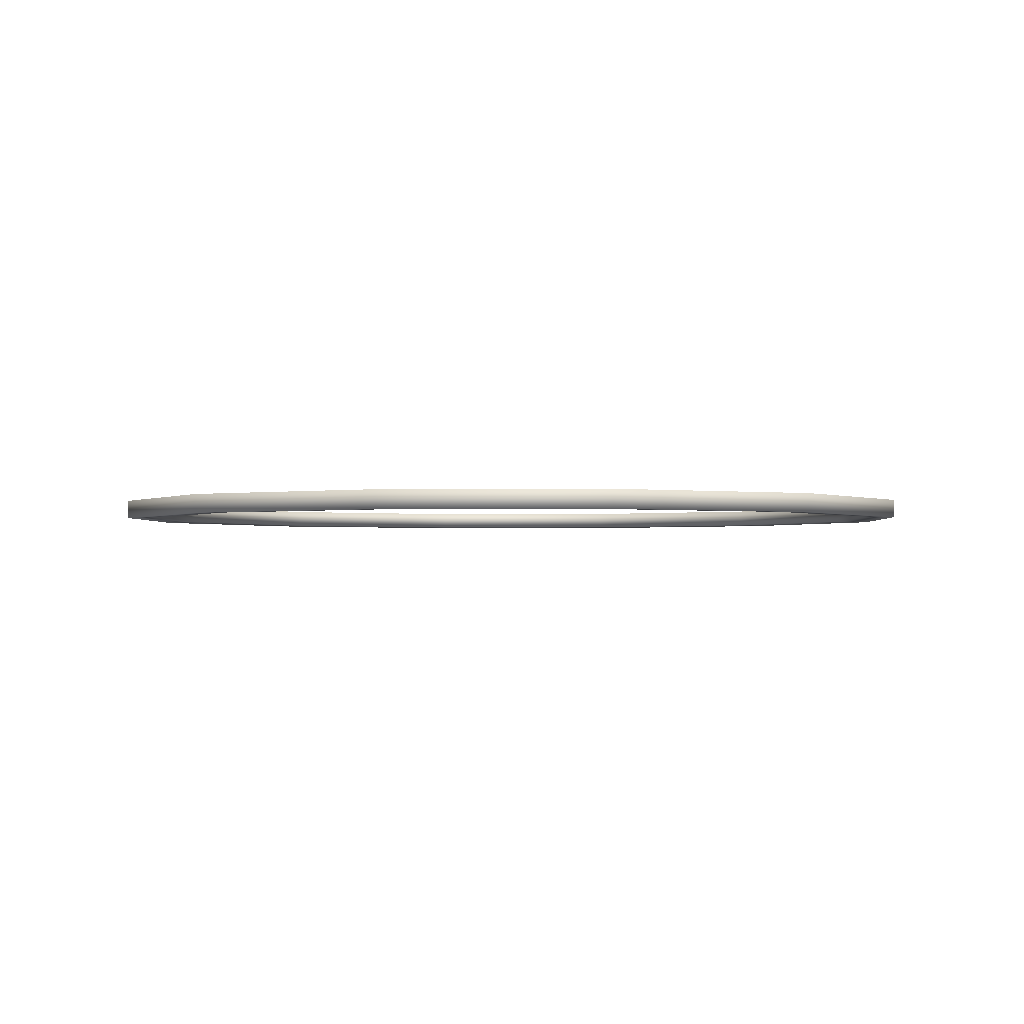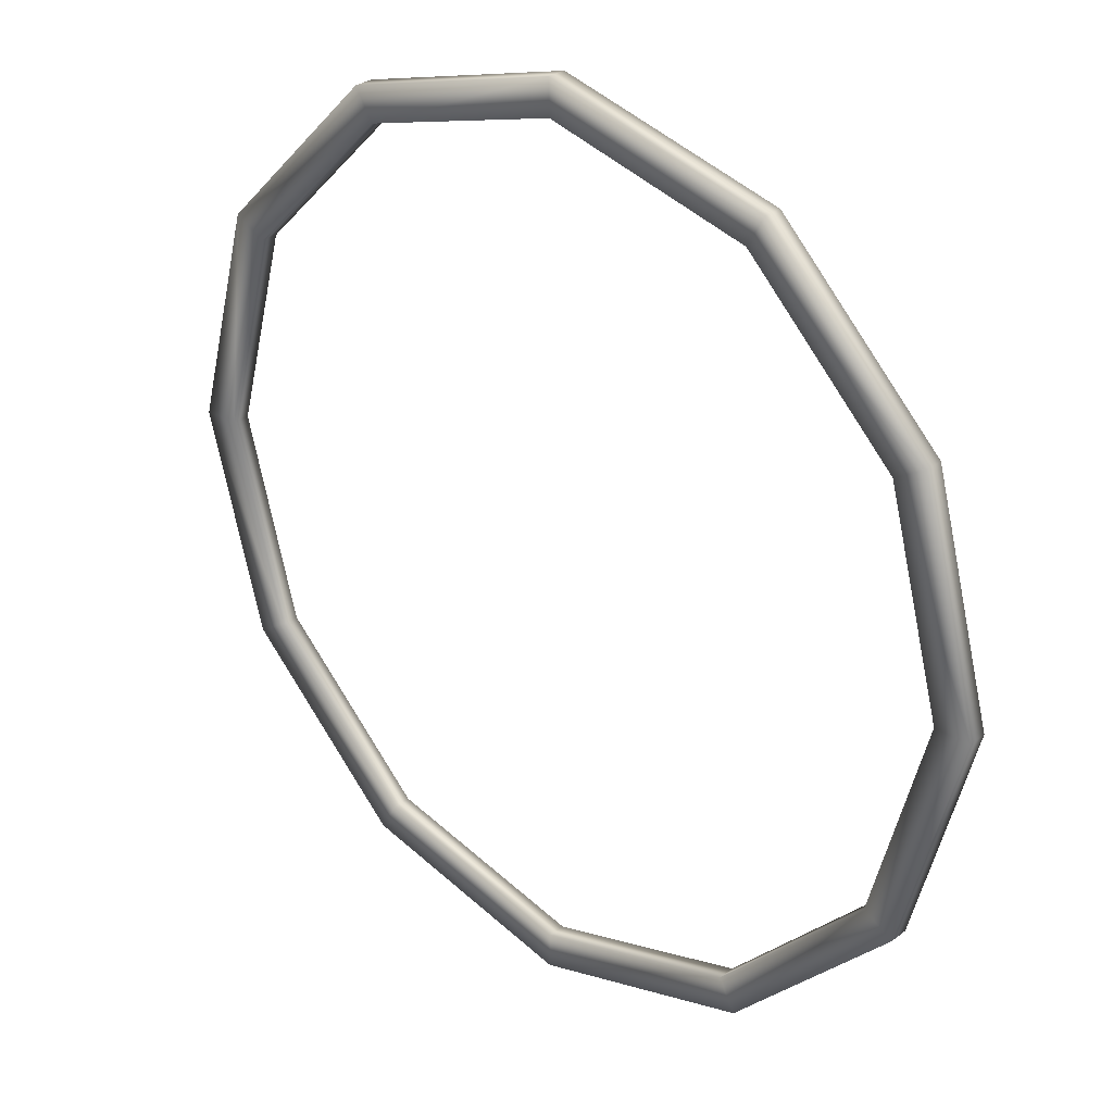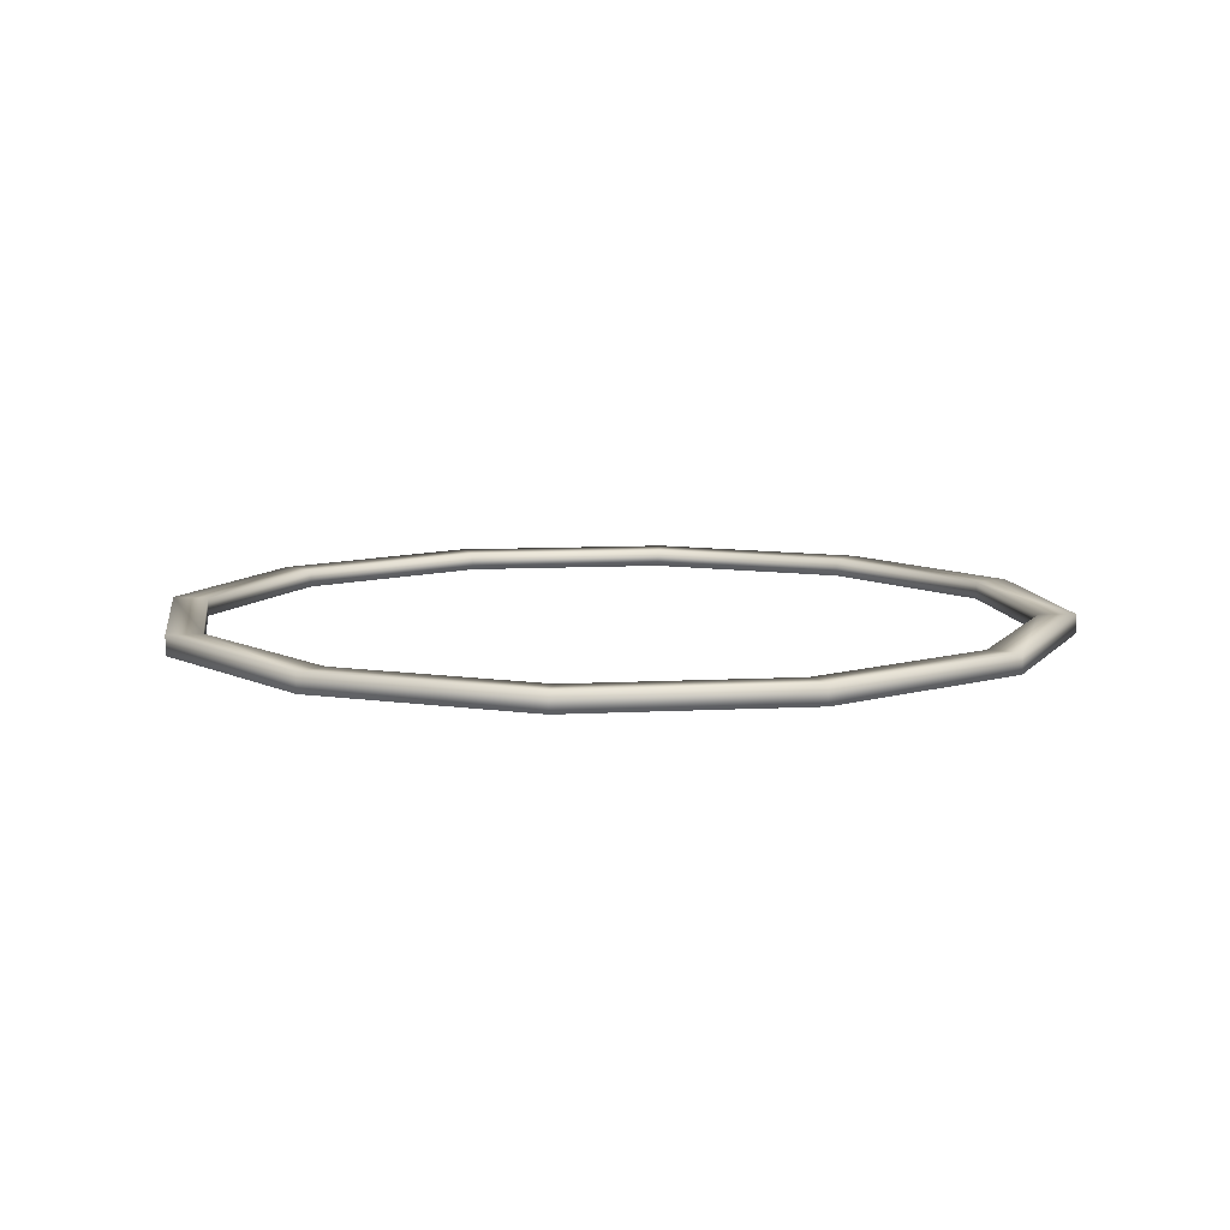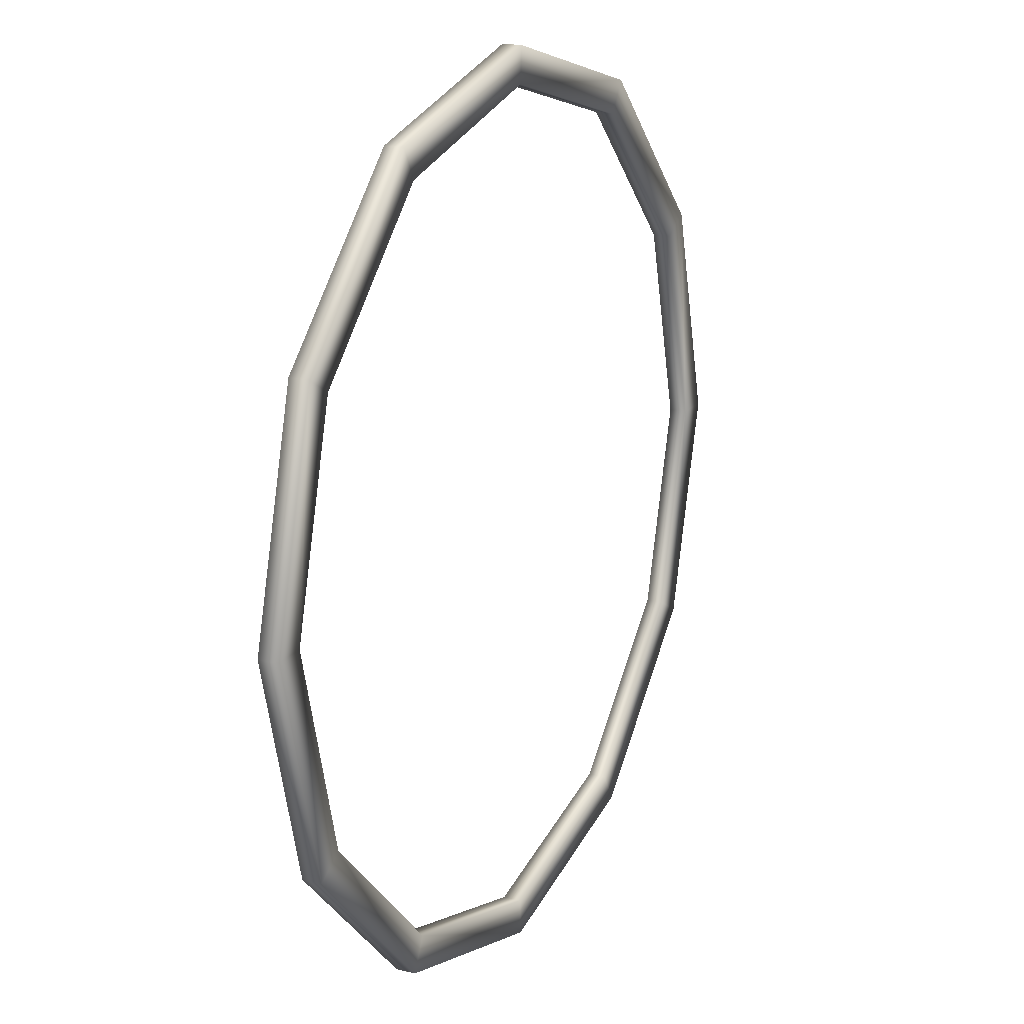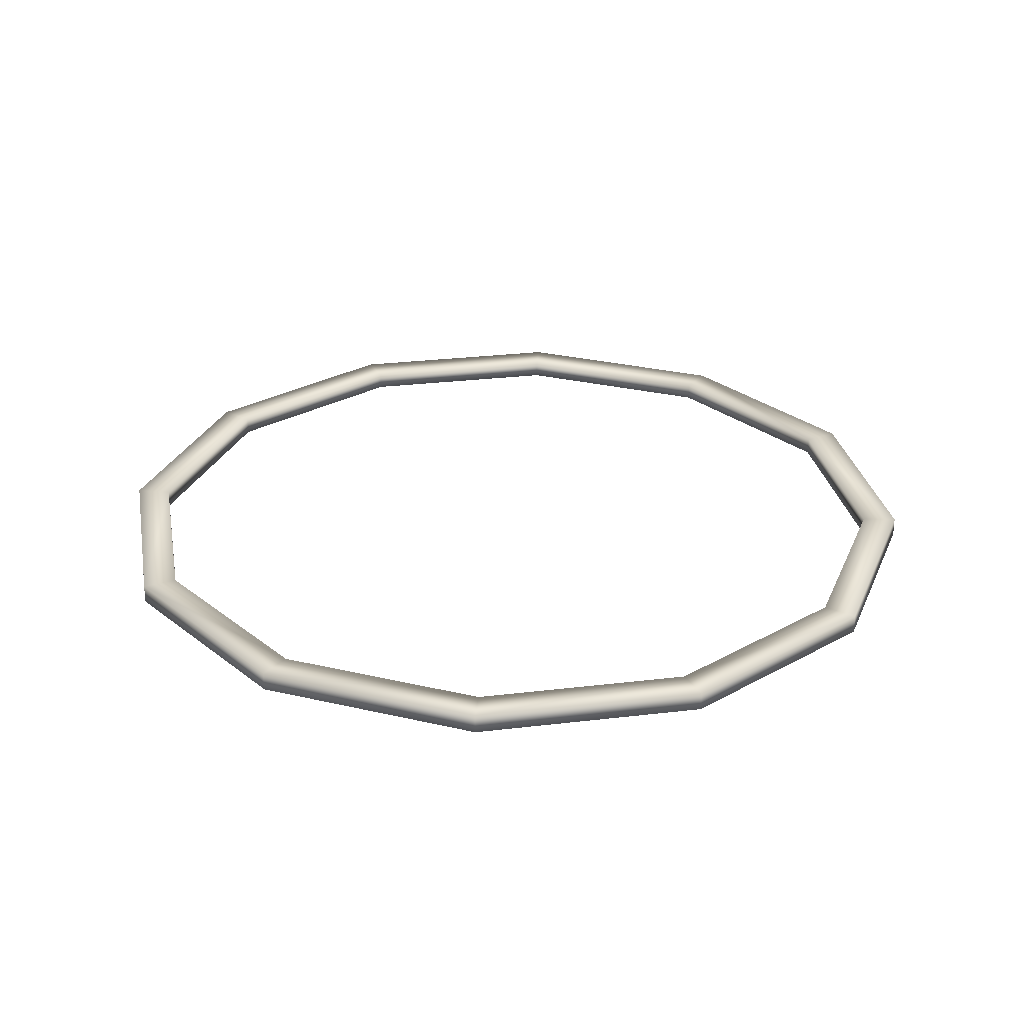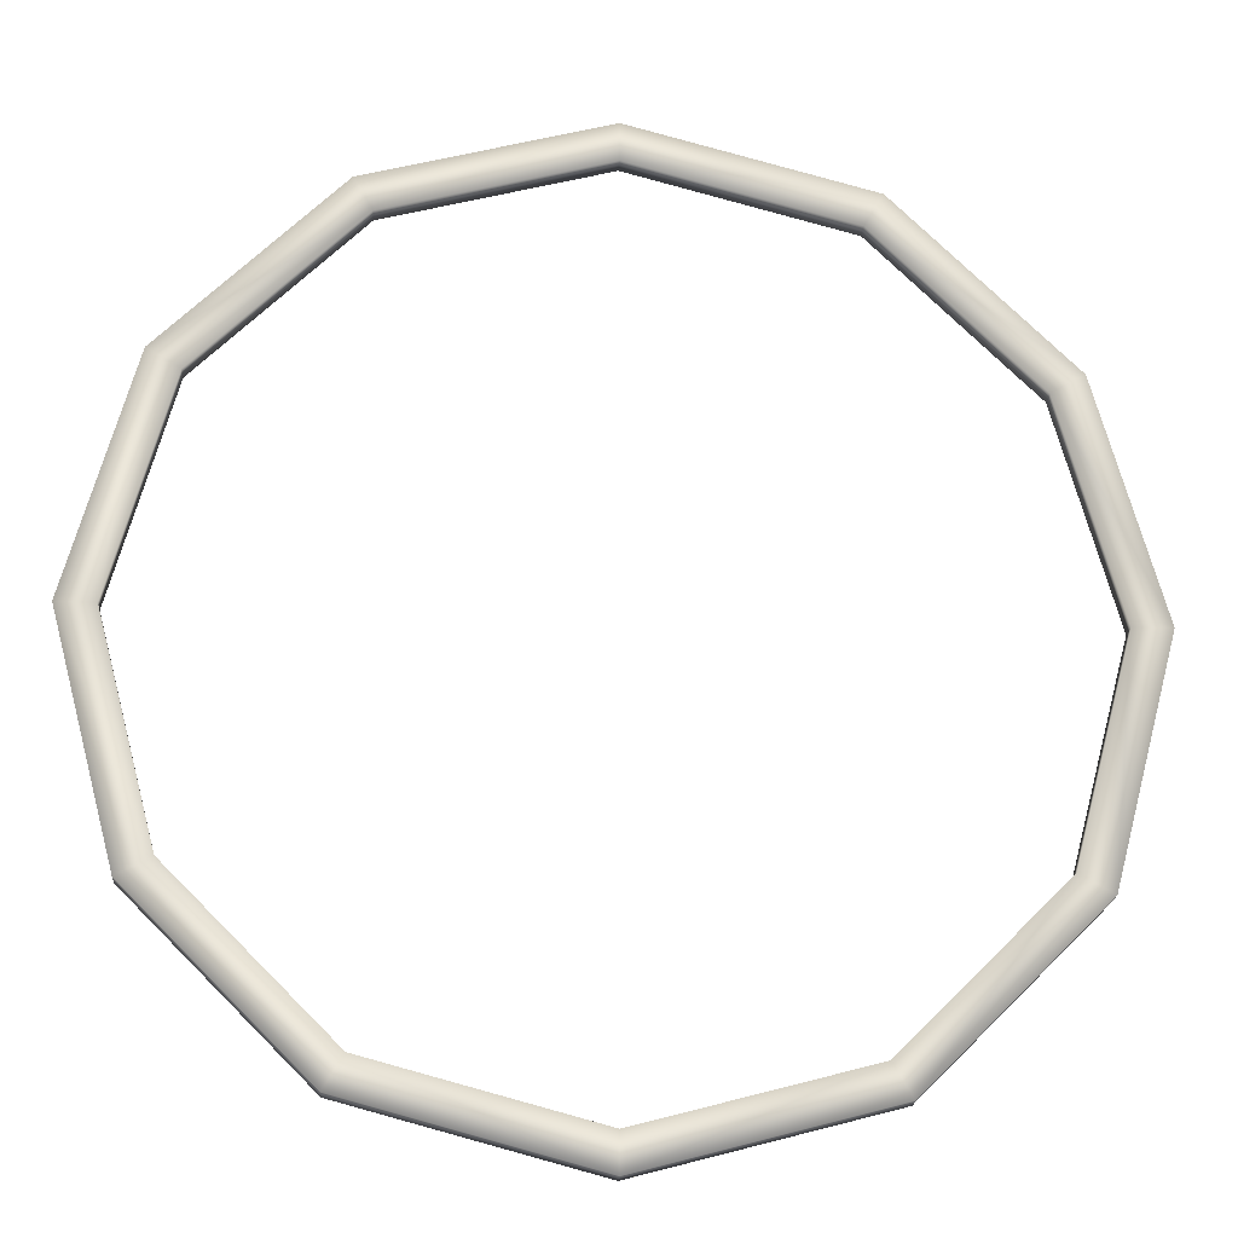
<metadata>
{"format":"obj","ext":"obj","renderer":"f3d","projection":"perspective","resolution":1024,"background":"white","views":[{"elev":-1.7,"azim":77.2,"up":"+Y"},{"elev":29.2,"azim":41.7,"up":"+Z"},{"elev":9.2,"azim":-23.1,"up":"+Y"},{"elev":17.7,"azim":116.4,"up":"+Z"},{"elev":28.2,"azim":-115.3,"up":"+Y"},{"elev":-21.2,"azim":-3.8,"up":"+Z"}]}
</metadata>
<code>
o Shop_low.002_Cube.8615
v 0.4488 1.753 21.32
v 0.4488 1.763 21.32
v 0.5645 1.753 21.35
v 0.5645 1.763 21.35
v 0.6492 1.753 21.43
v 0.6492 1.763 21.43
v 0.6802 1.753 21.55
v 0.6802 1.763 21.55
v 0.6492 1.753 21.66
v 0.6492 1.763 21.66
v 0.5645 1.753 21.75
v 0.5645 1.763 21.75
v 0.4488 1.753 21.78
v 0.4488 1.763 21.78
v 0.3331 1.753 21.75
v 0.3331 1.763 21.75
v 0.2483 1.753 21.66
v 0.2483 1.763 21.66
v 0.2173 1.753 21.55
v 0.2173 1.763 21.55
v 0.2483 1.753 21.43
v 0.2483 1.763 21.43
v 0.3331 1.753 21.35
v 0.3331 1.763 21.35
v 0.4488 1.754 21.33
v 0.5553 1.754 21.36
v 0.5553 1.763 21.36
v 0.4488 1.763 21.33
v 0.6333 1.754 21.44
v 0.6333 1.763 21.44
v 0.6619 1.754 21.55
v 0.6619 1.763 21.55
v 0.6333 1.754 21.65
v 0.6333 1.763 21.65
v 0.5553 1.754 21.73
v 0.5553 1.763 21.73
v 0.4488 1.754 21.76
v 0.4488 1.763 21.76
v 0.3422 1.754 21.73
v 0.3422 1.763 21.73
v 0.2642 1.754 21.65
v 0.2642 1.763 21.65
v 0.2357 1.754 21.55
v 0.2357 1.763 21.55
v 0.2642 1.754 21.44
v 0.2642 1.763 21.44
v 0.3422 1.754 21.36
v 0.3422 1.763 21.36
f 2 3 1
f 4 5 3
f 6 7 5
f 8 9 7
f 10 11 9
f 12 13 11
f 14 15 13
f 16 17 15
f 18 19 17
f 20 21 19
f 22 23 21
f 24 1 23
f 26 28 25
f 29 27 26
f 31 30 29
f 33 32 31
f 35 34 33
f 37 36 35
f 39 38 37
f 41 40 39
f 43 42 41
f 45 44 43
f 47 46 45
f 25 48 47
f 26 1 3
f 6 32 8
f 40 18 16
f 2 27 4
f 37 11 13
f 47 21 23
f 12 38 14
f 46 24 22
f 33 7 9
f 43 17 19
f 32 10 8
f 18 44 20
f 29 3 5
f 39 13 15
f 1 47 23
f 4 30 6
f 38 16 14
f 48 2 24
f 35 9 11
f 45 19 21
f 34 12 10
f 44 22 20
f 31 5 7
f 17 39 15
f 2 4 3
f 4 6 5
f 6 8 7
f 8 10 9
f 10 12 11
f 12 14 13
f 14 16 15
f 16 18 17
f 18 20 19
f 20 22 21
f 22 24 23
f 24 2 1
f 26 27 28
f 29 30 27
f 31 32 30
f 33 34 32
f 35 36 34
f 37 38 36
f 39 40 38
f 41 42 40
f 43 44 42
f 45 46 44
f 47 48 46
f 25 28 48
f 26 25 1
f 6 30 32
f 40 42 18
f 2 28 27
f 37 35 11
f 47 45 21
f 12 36 38
f 46 48 24
f 33 31 7
f 43 41 17
f 32 34 10
f 18 42 44
f 29 26 3
f 39 37 13
f 1 25 47
f 4 27 30
f 38 40 16
f 48 28 2
f 35 33 9
f 45 43 19
f 34 36 12
f 44 46 22
f 31 29 5
f 17 41 39

</code>
